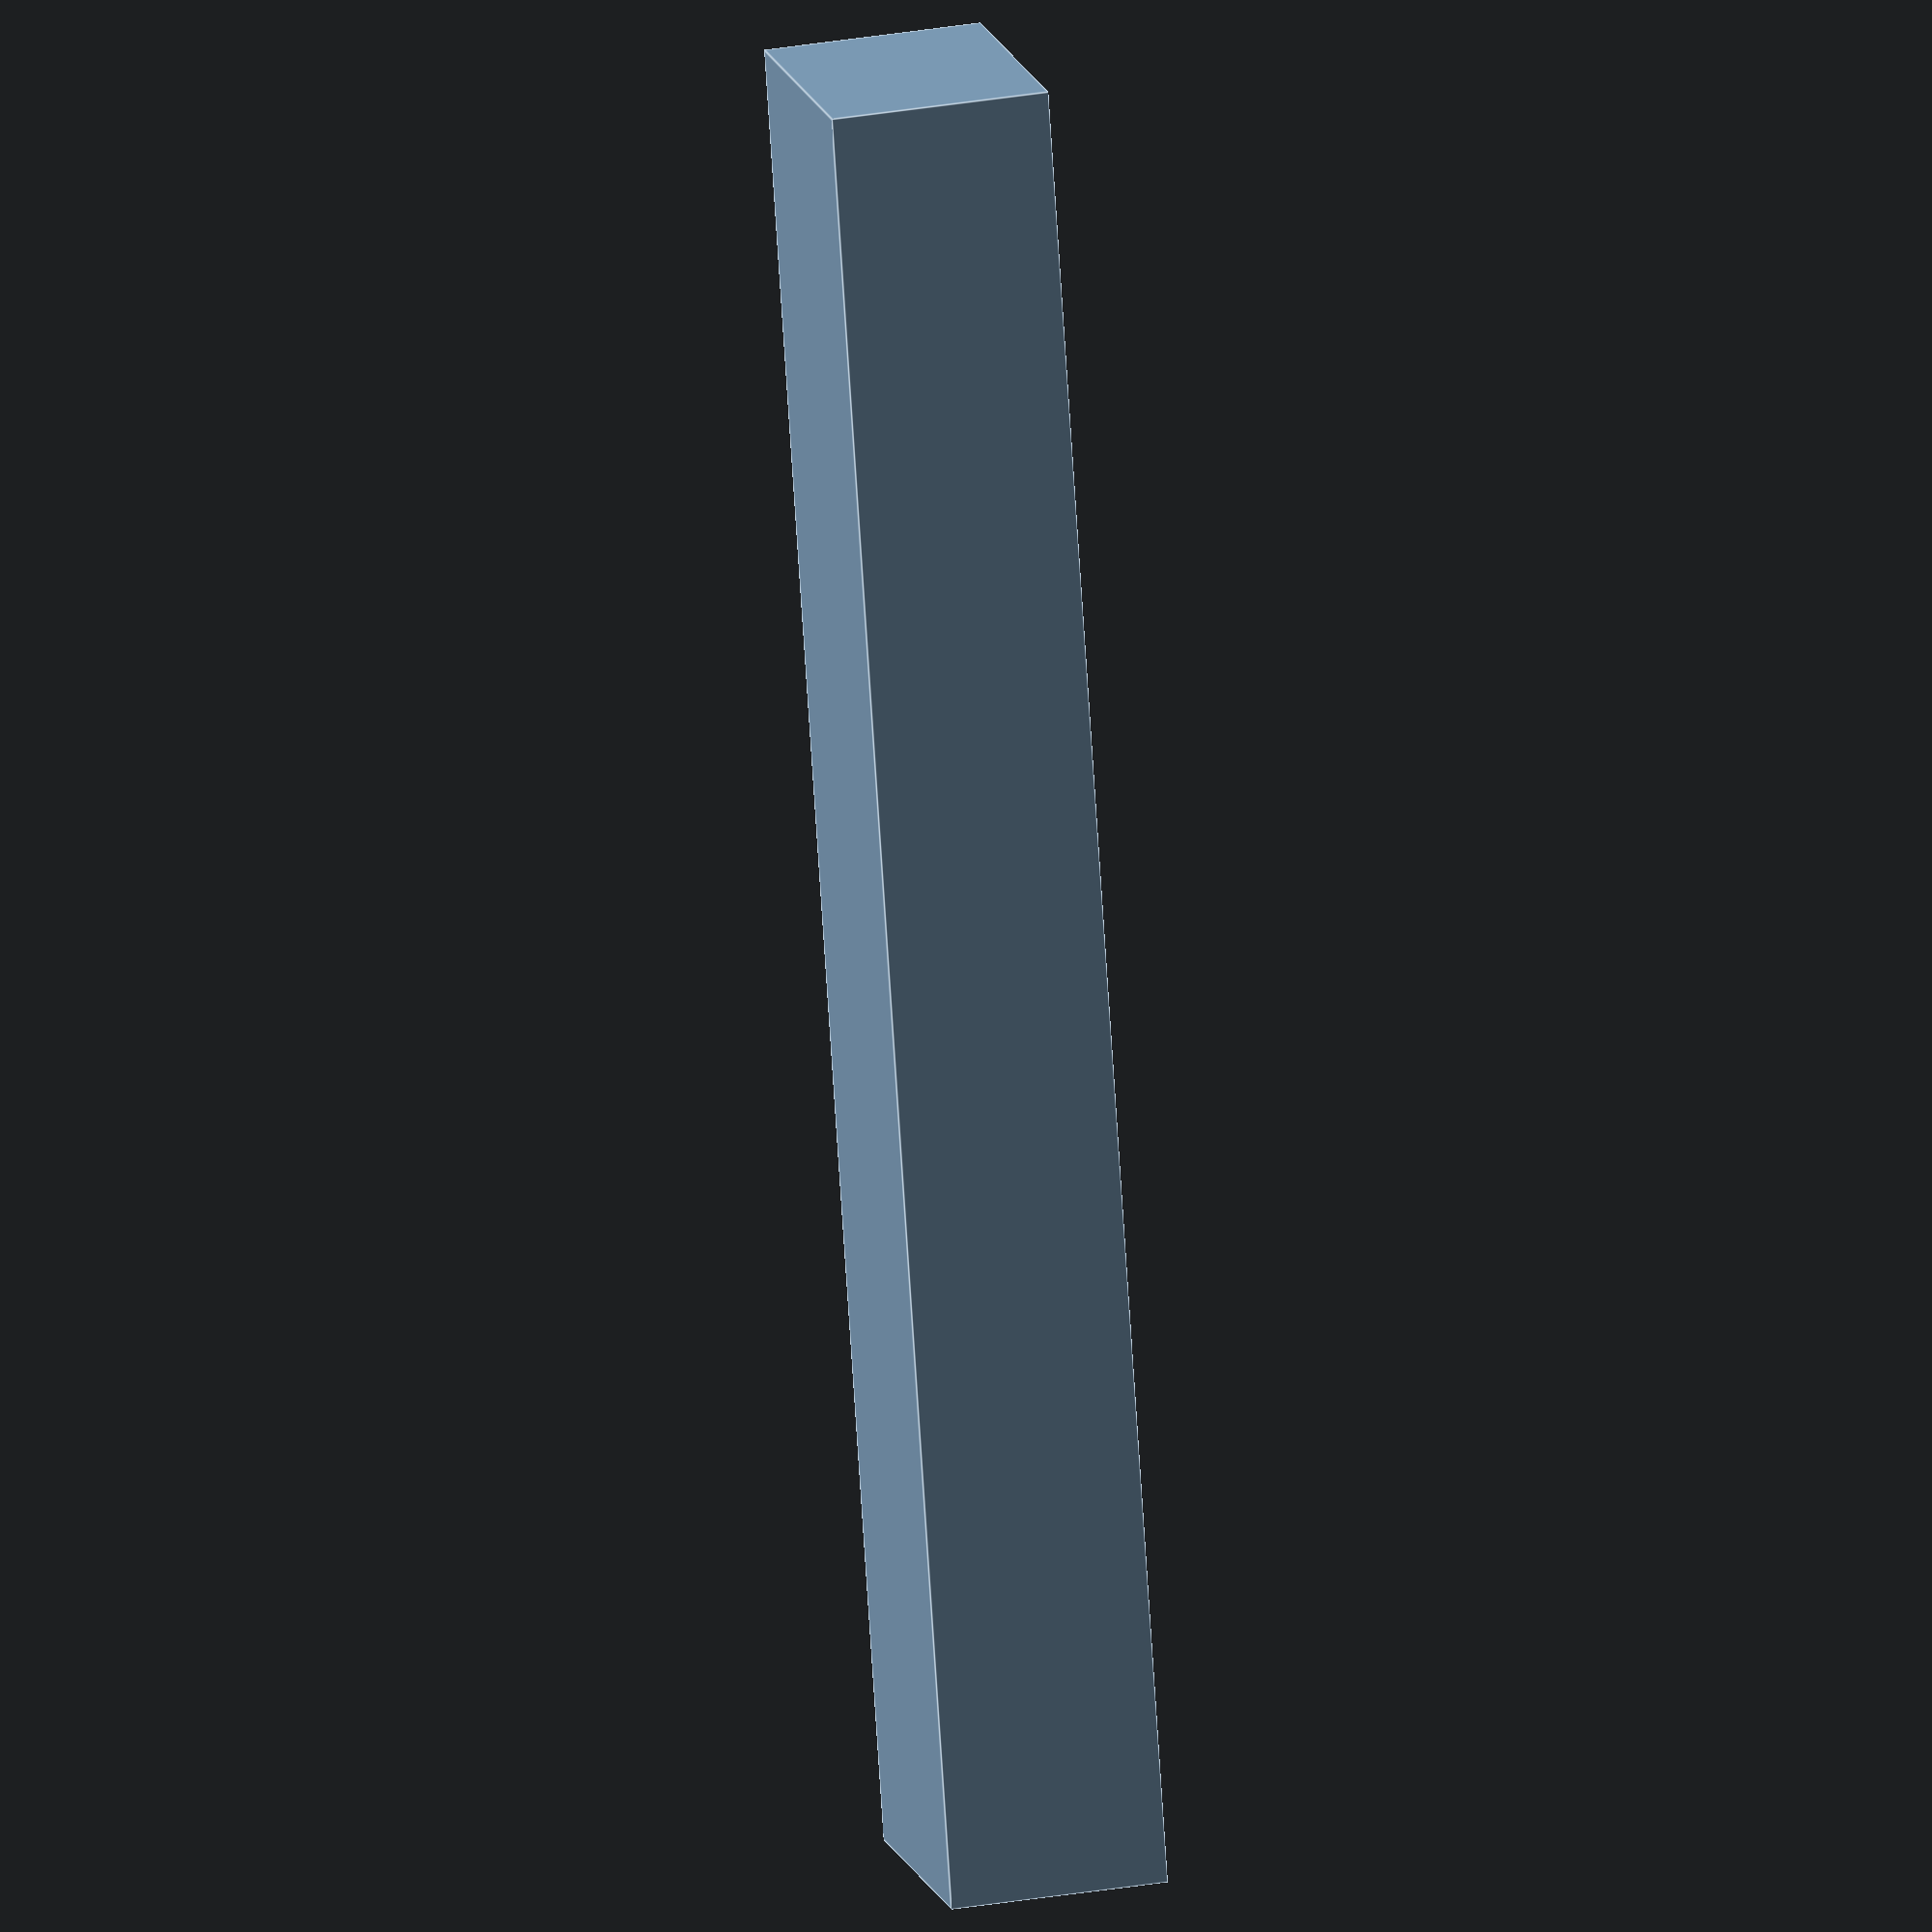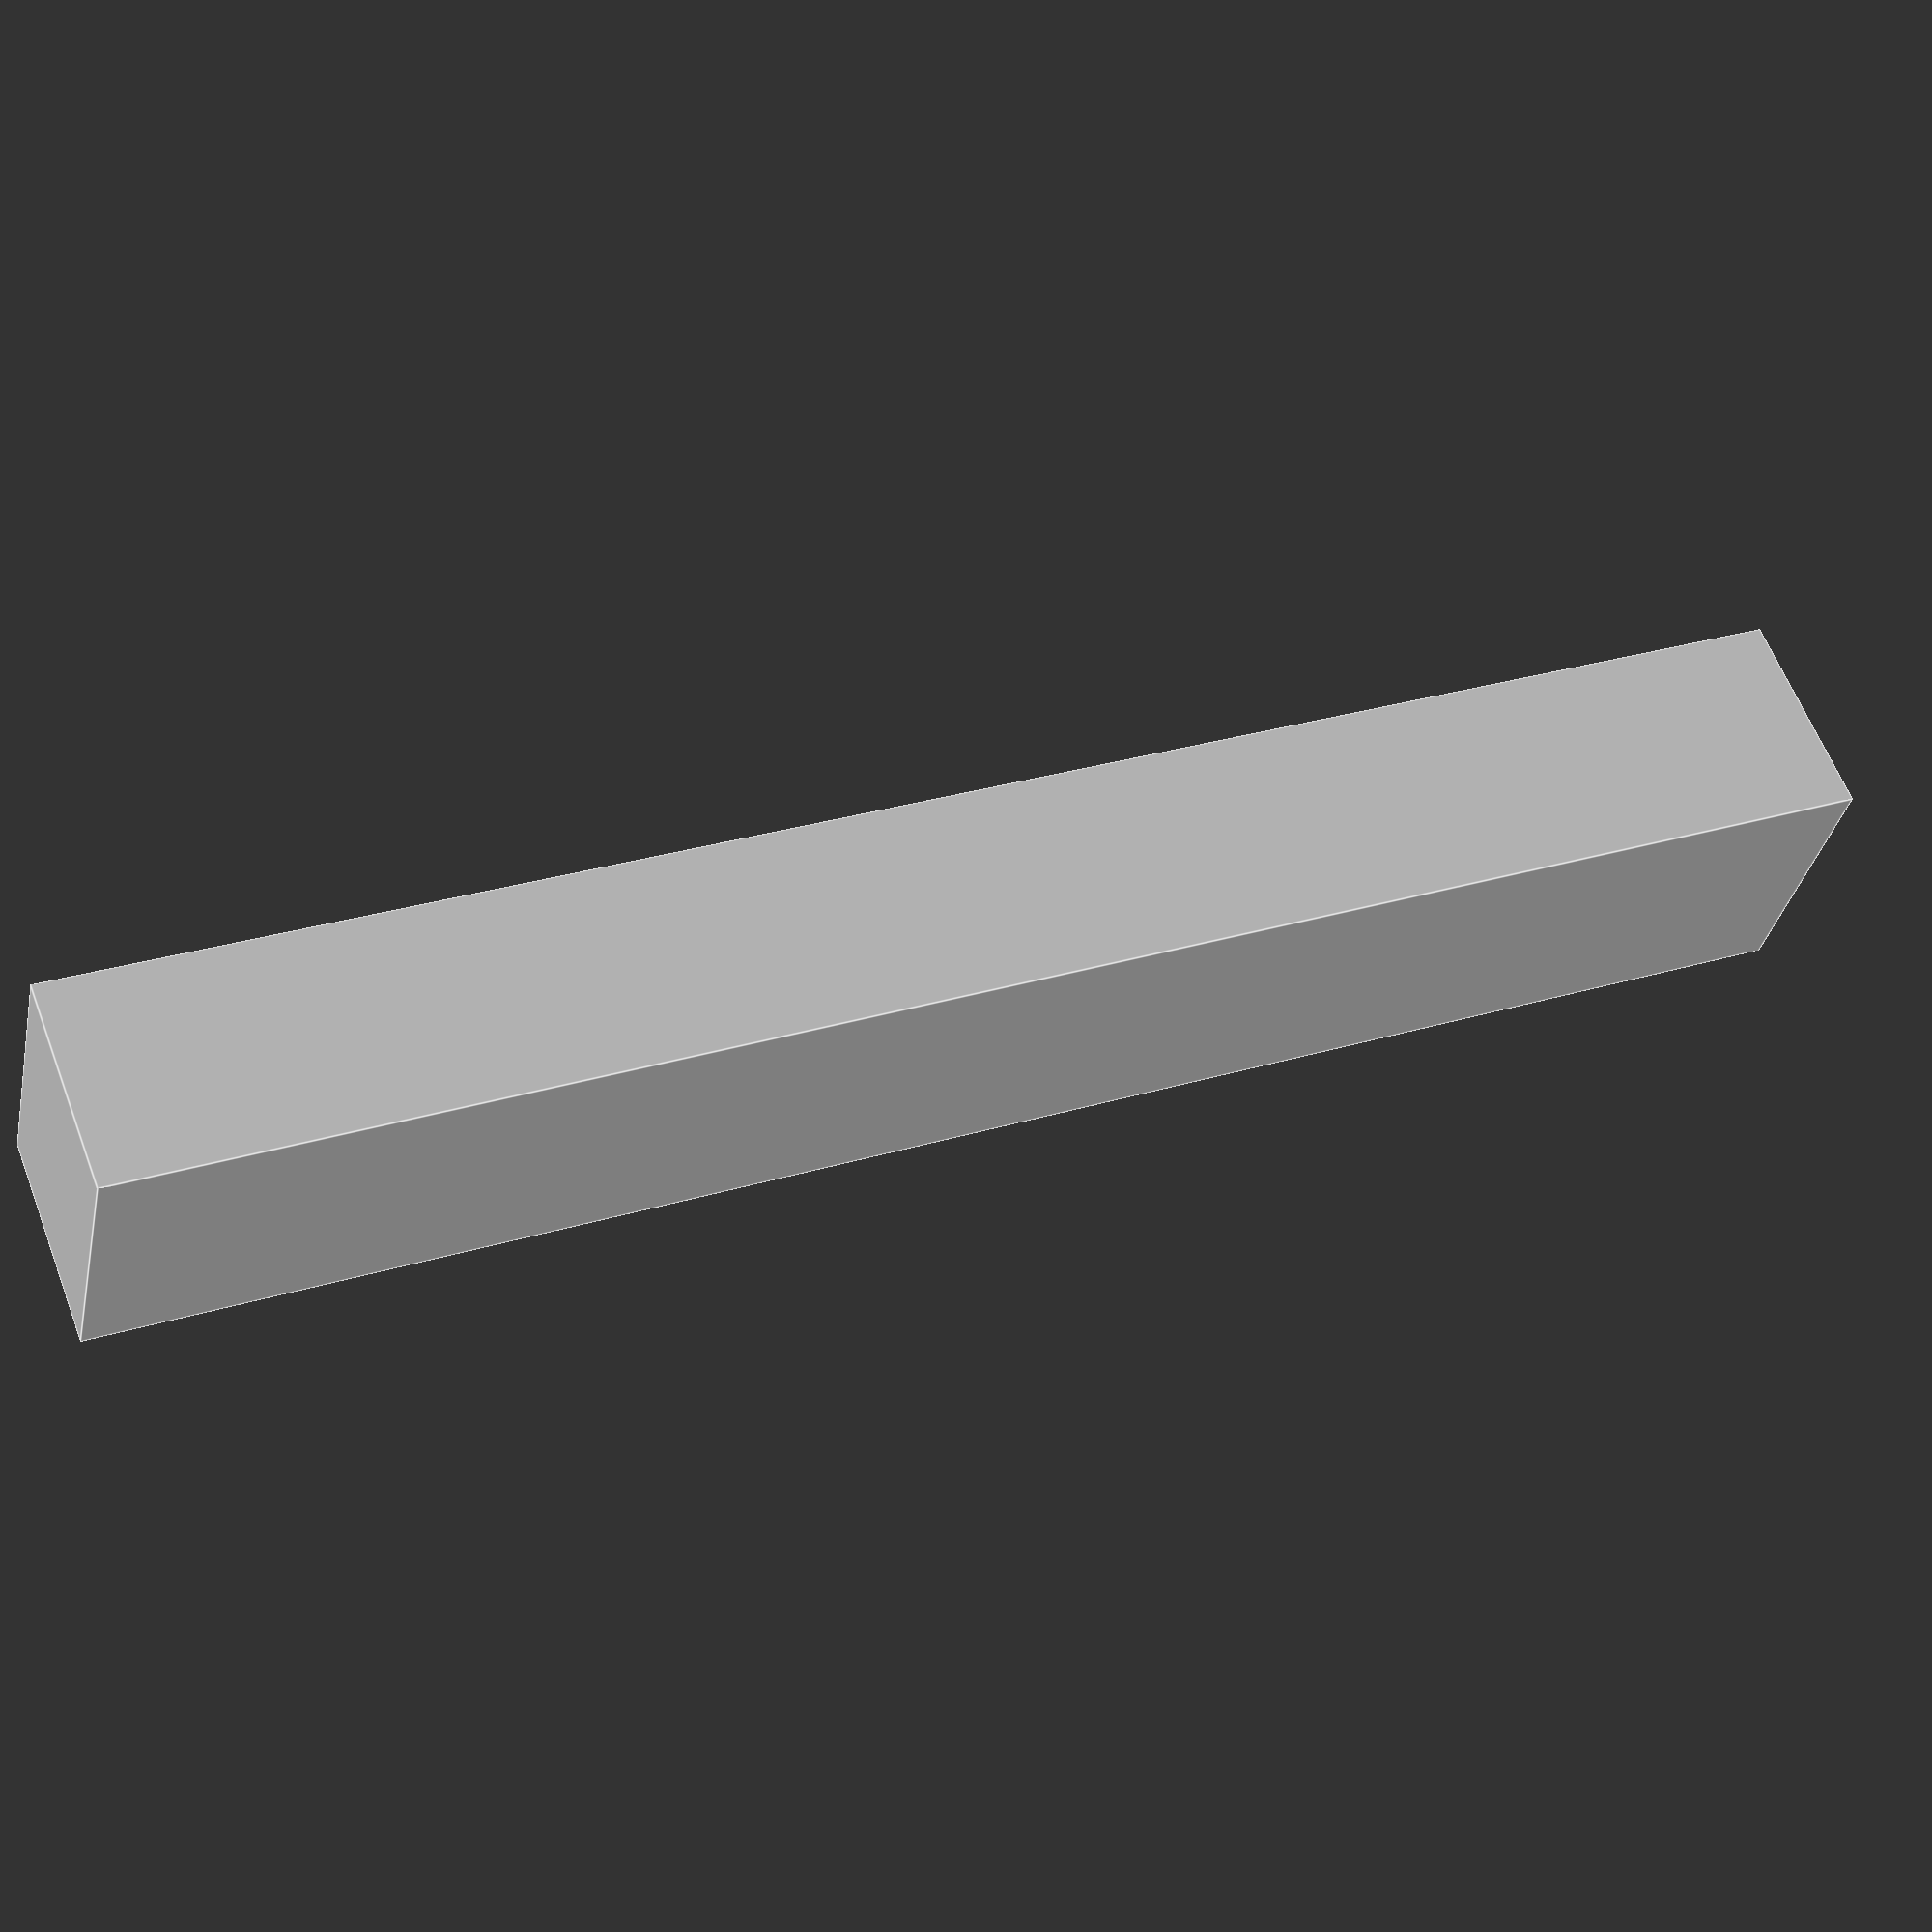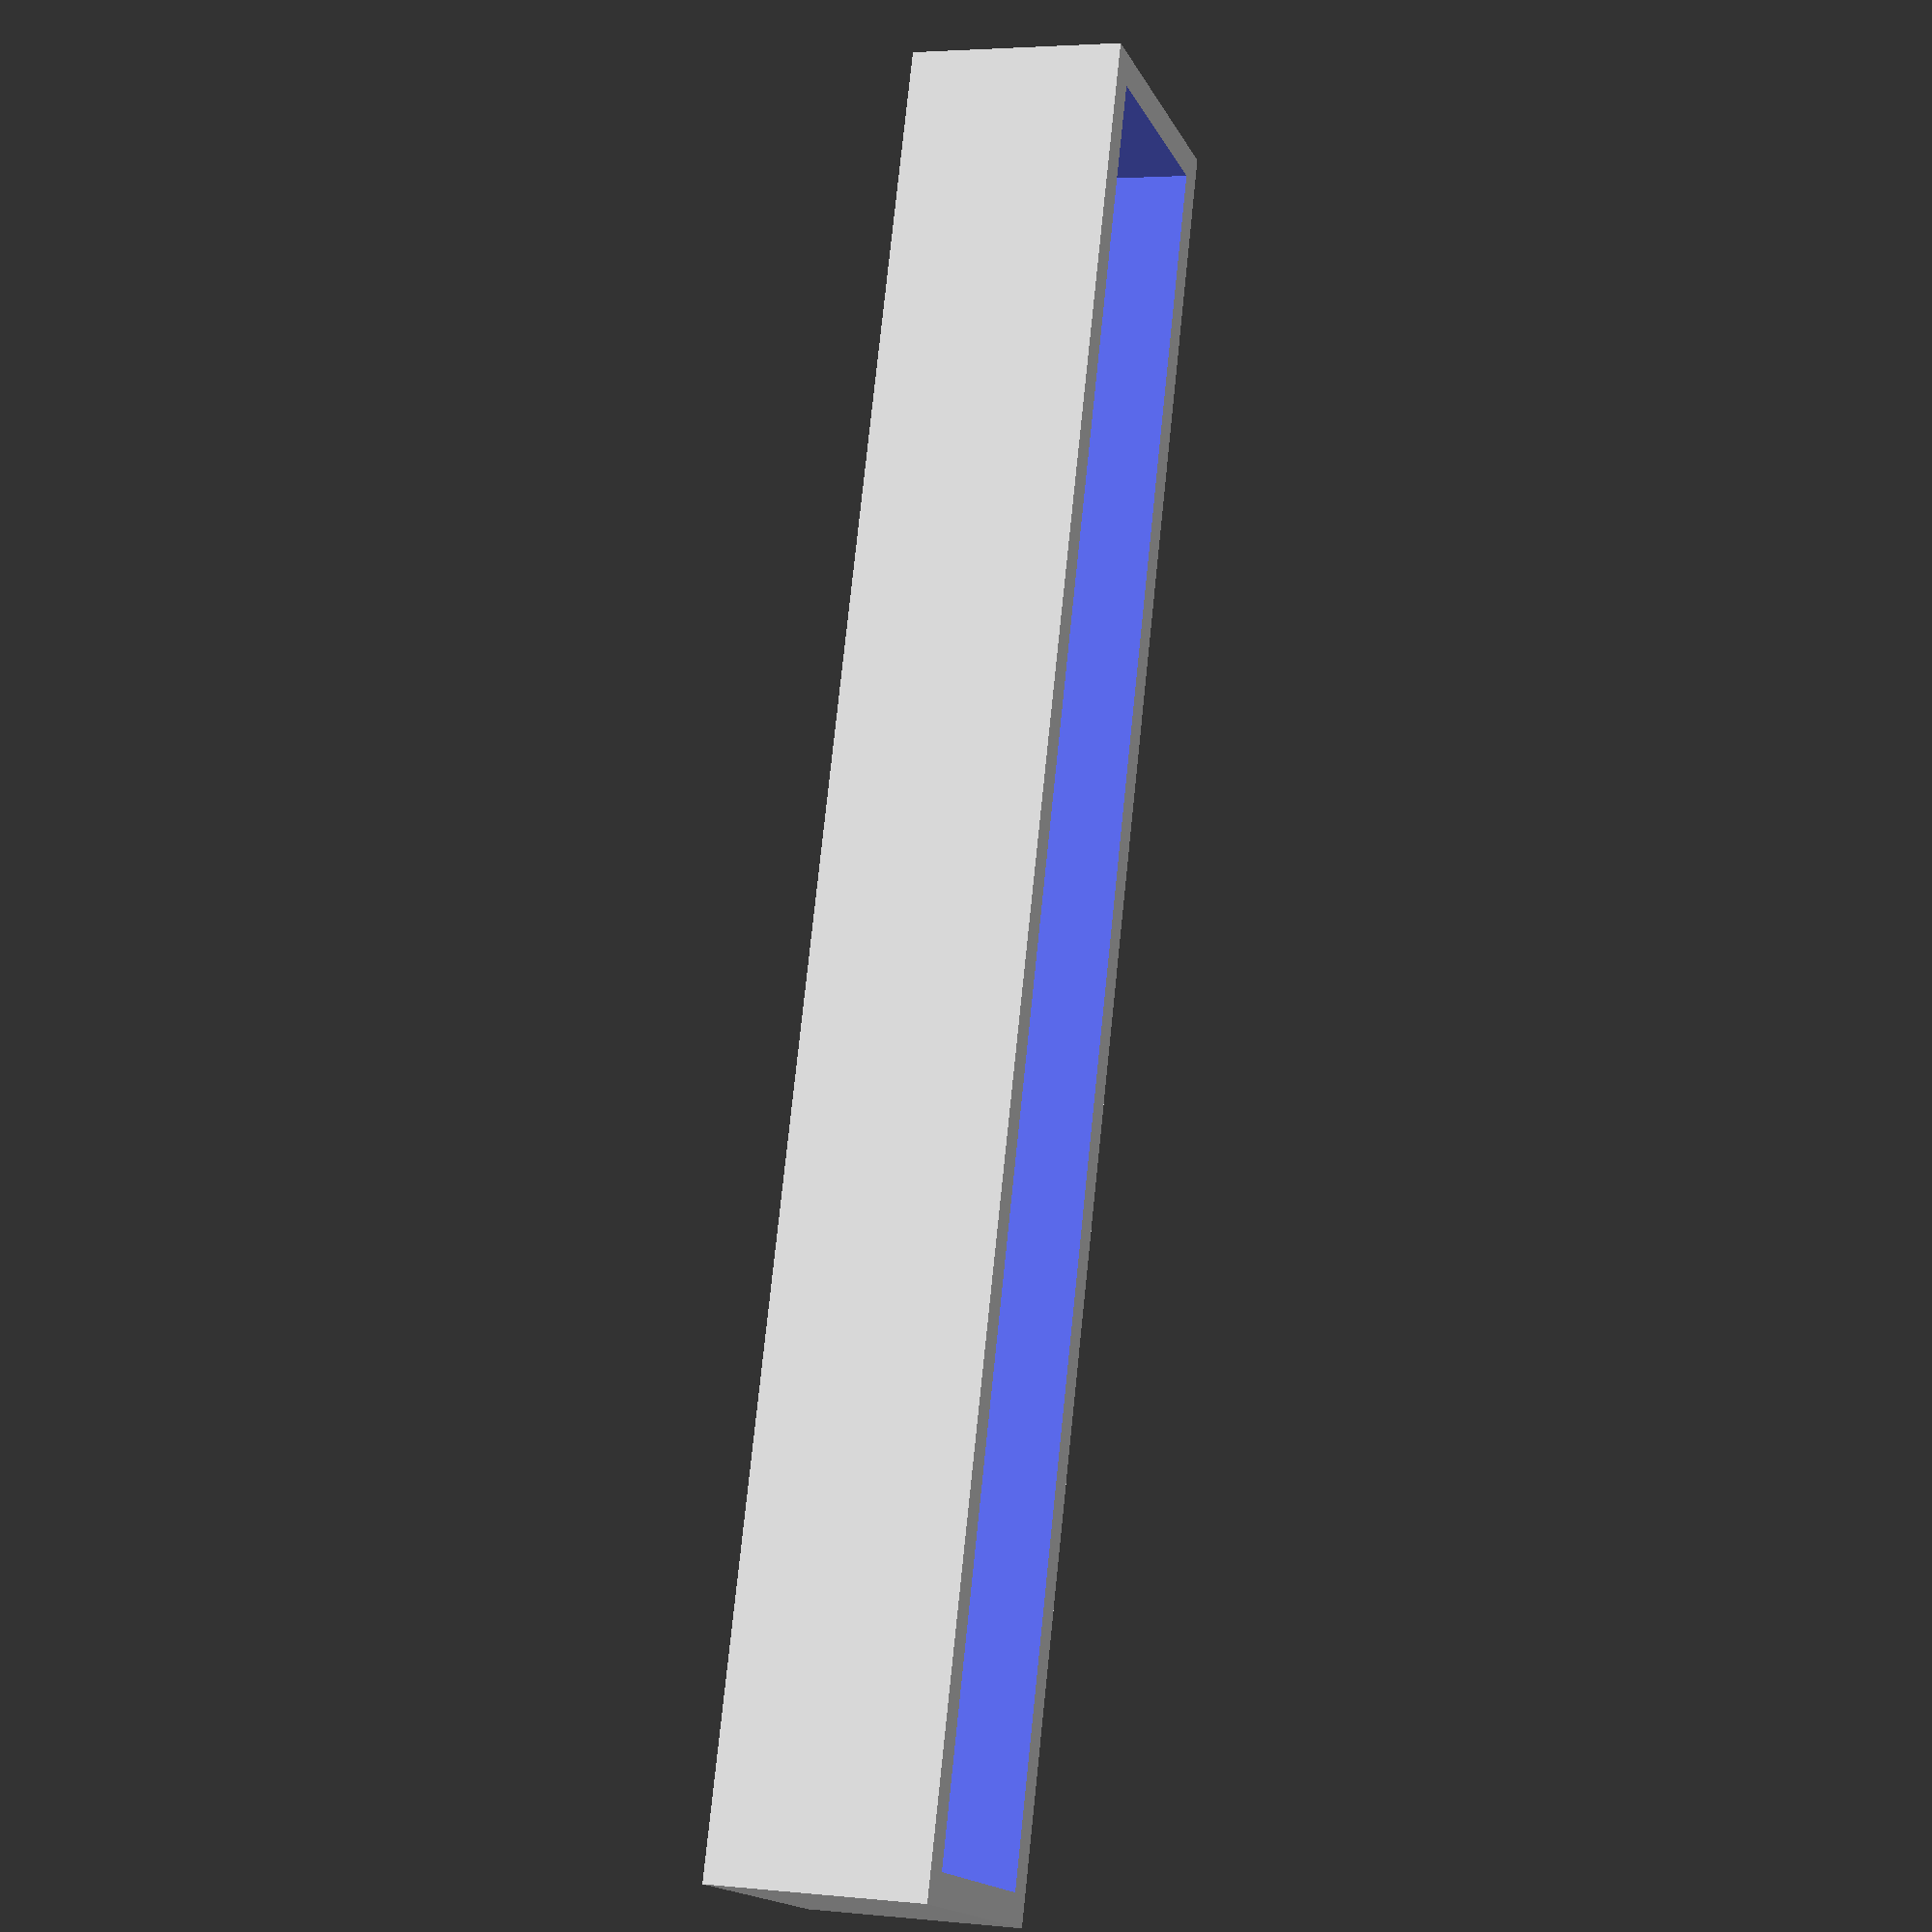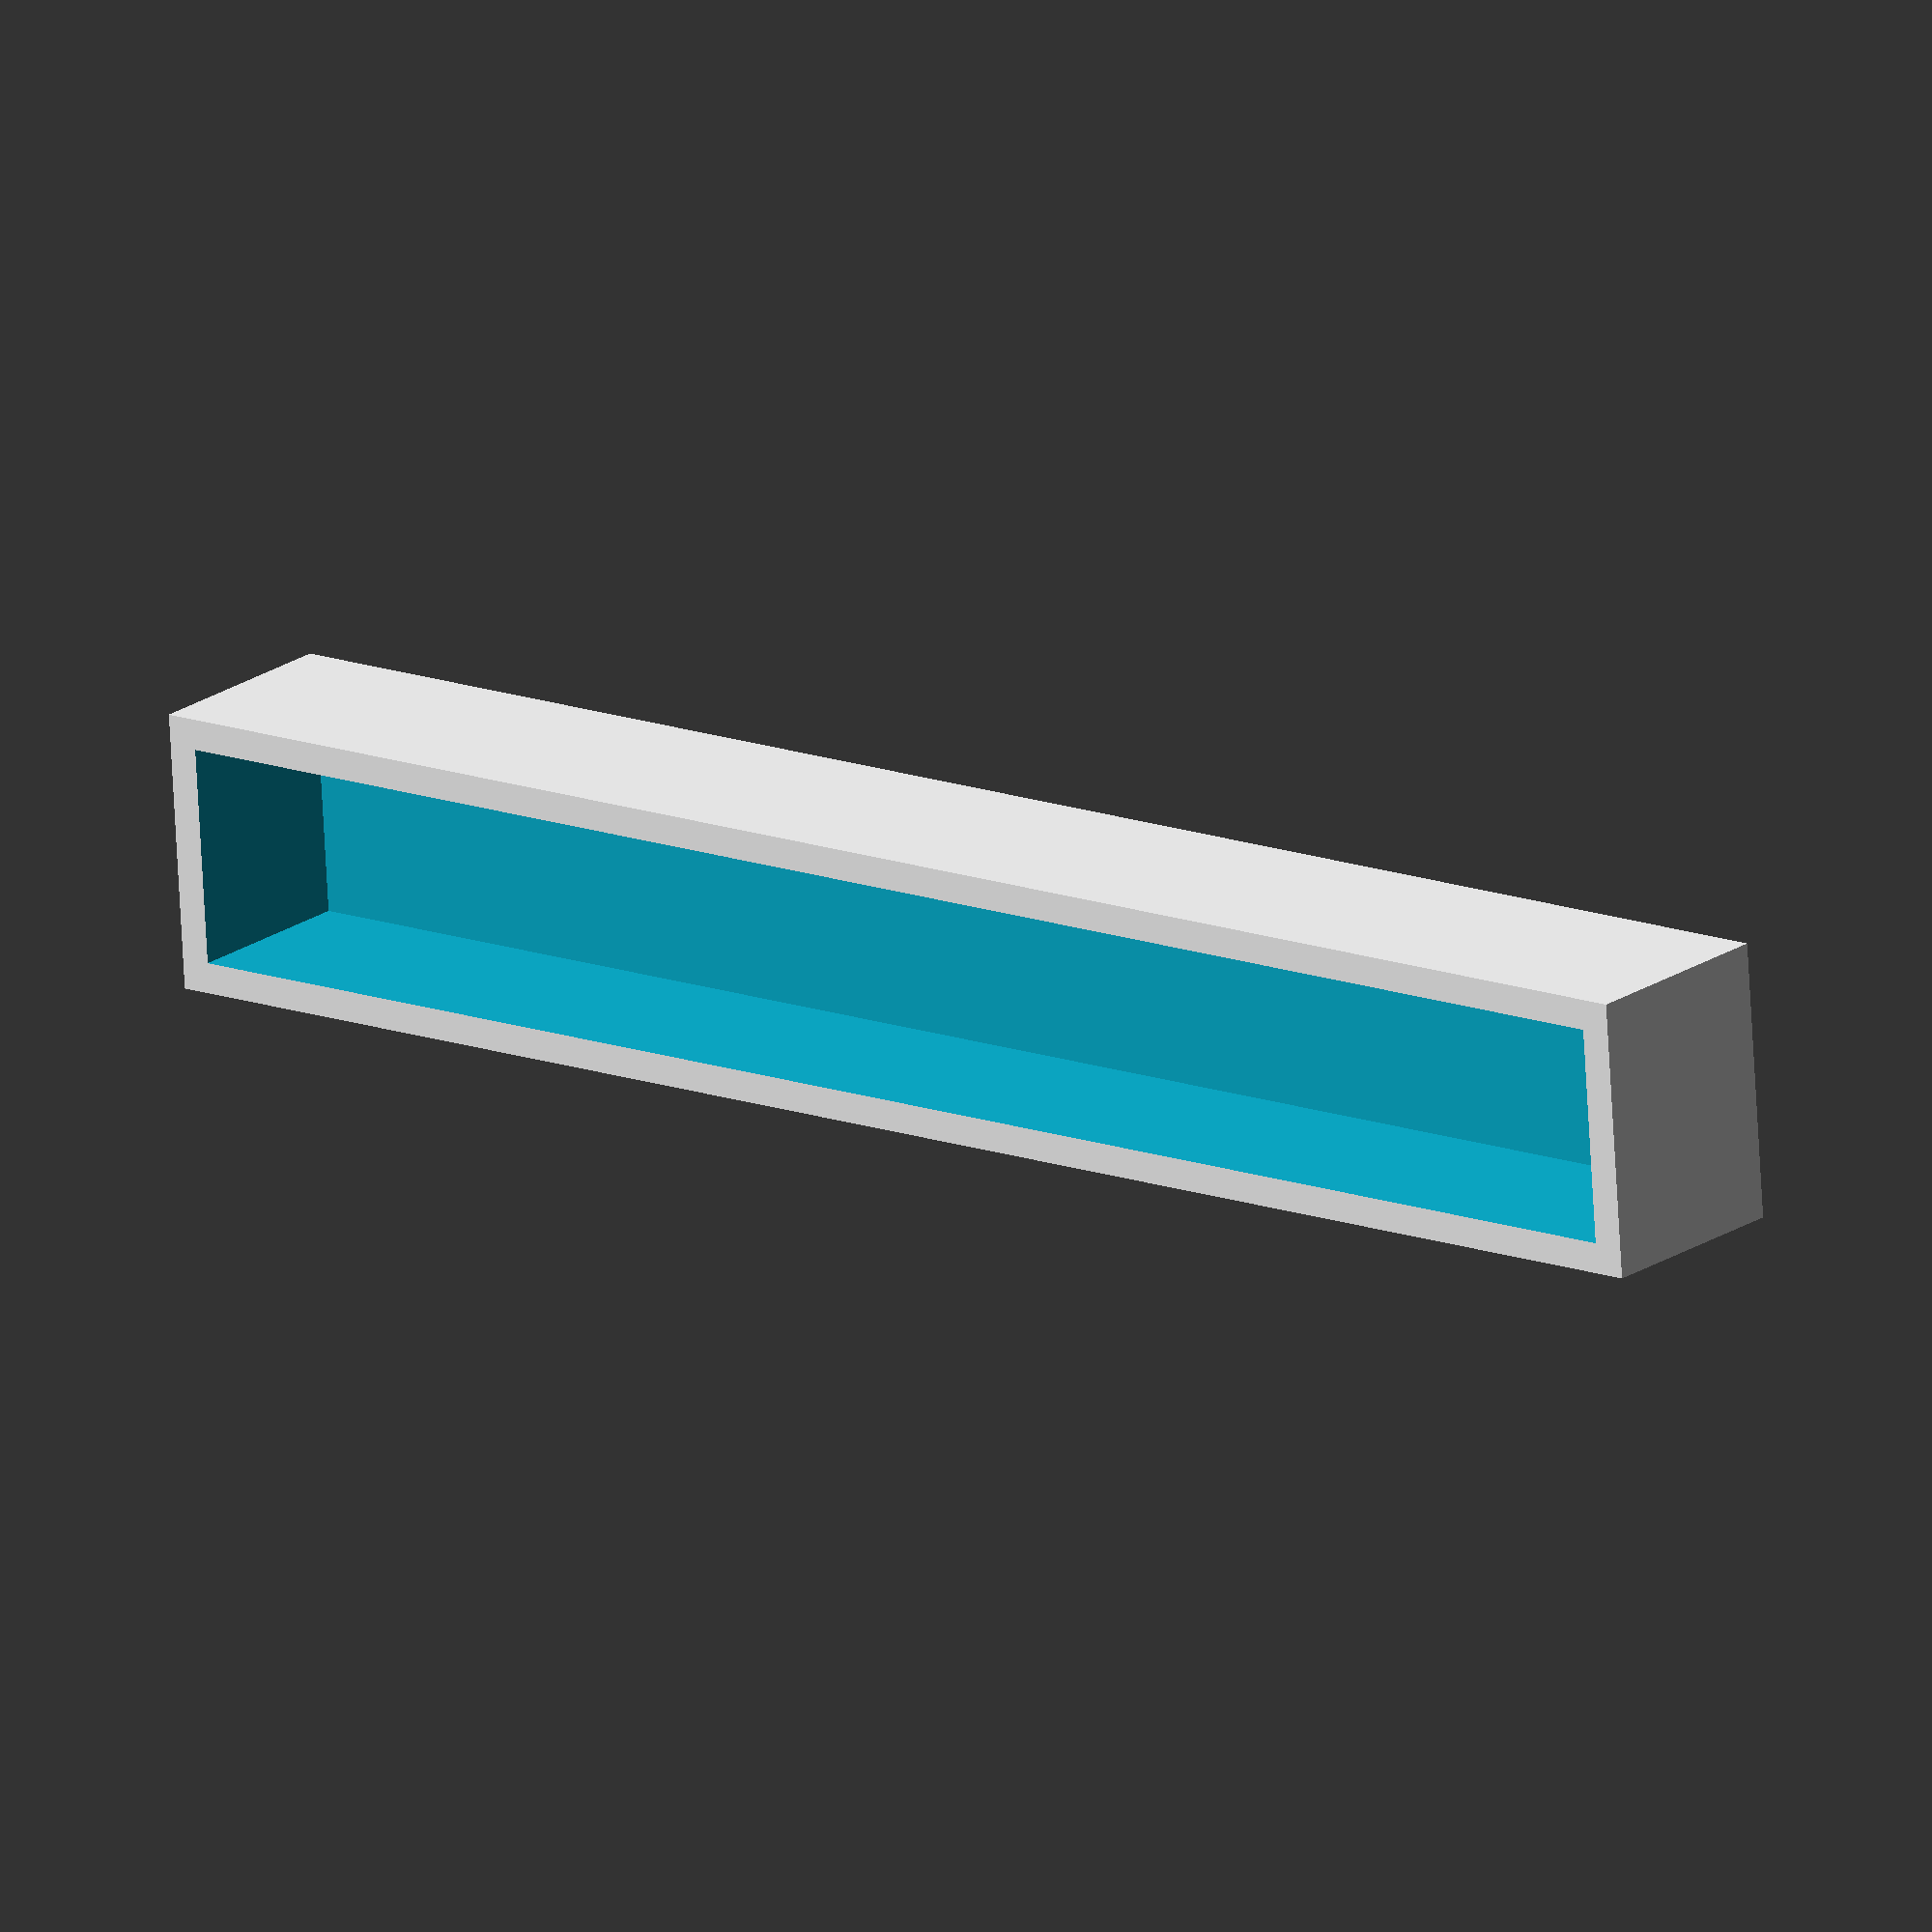
<openscad>
width = 56.31;
depth = 7.05;
height = 7;

//single: w=28.31
//double: w=56.31
//triple: w=84.31

difference () {
    cube([width+2,depth+2,height]);
    translate([1,1,1]) cube([width,depth,height]);
};
</openscad>
<views>
elev=149.9 azim=285.3 roll=284.1 proj=o view=edges
elev=118.9 azim=347.5 roll=20.9 proj=p view=edges
elev=176.5 azim=288.3 roll=250.8 proj=p view=wireframe
elev=339.3 azim=355.9 roll=39.2 proj=o view=wireframe
</views>
